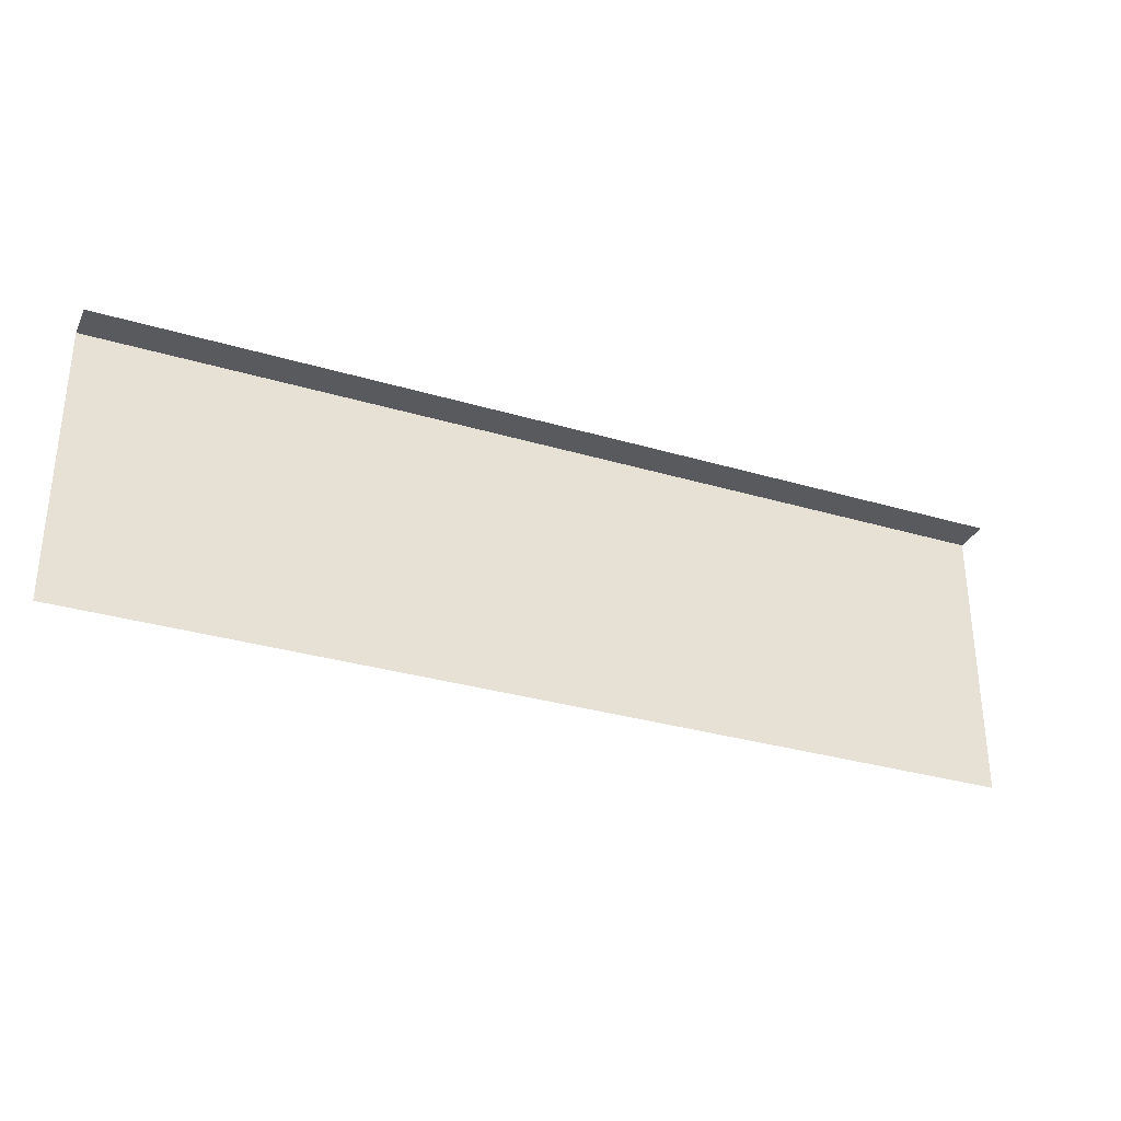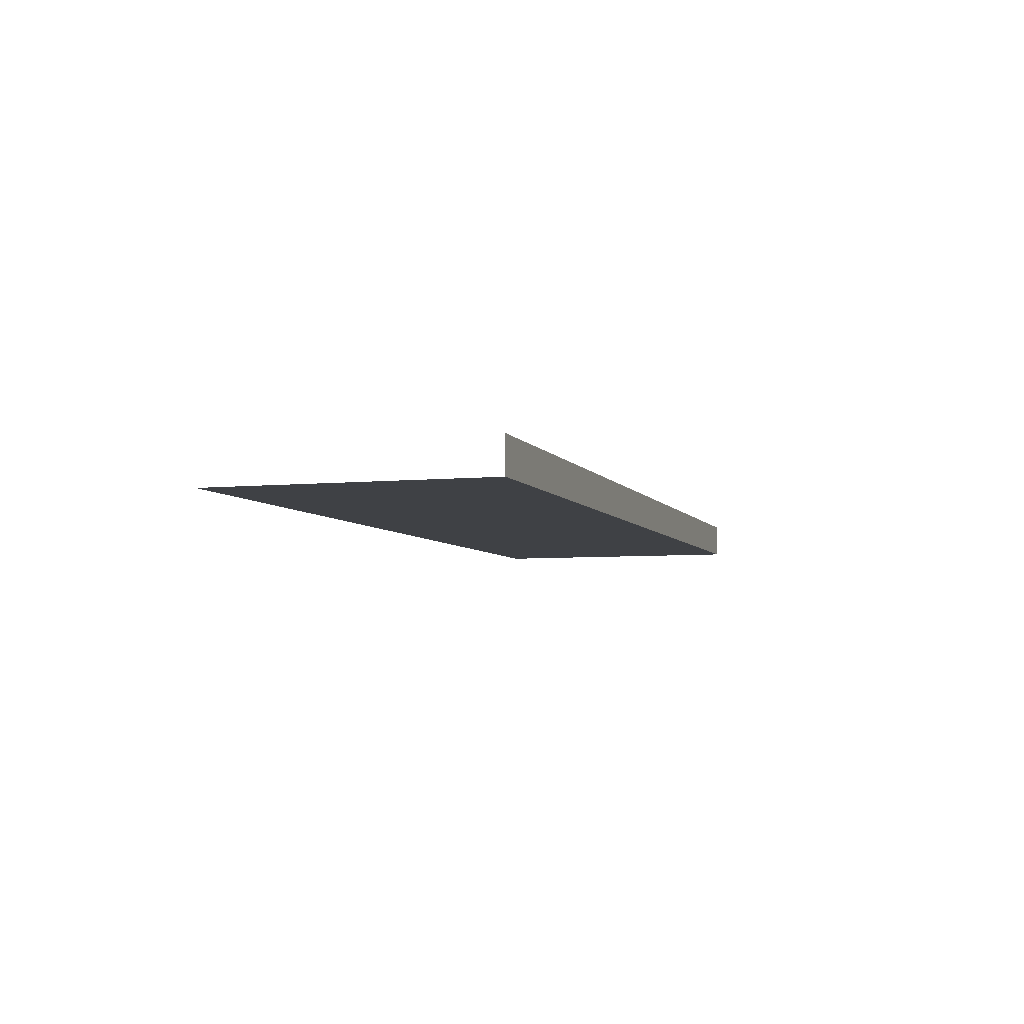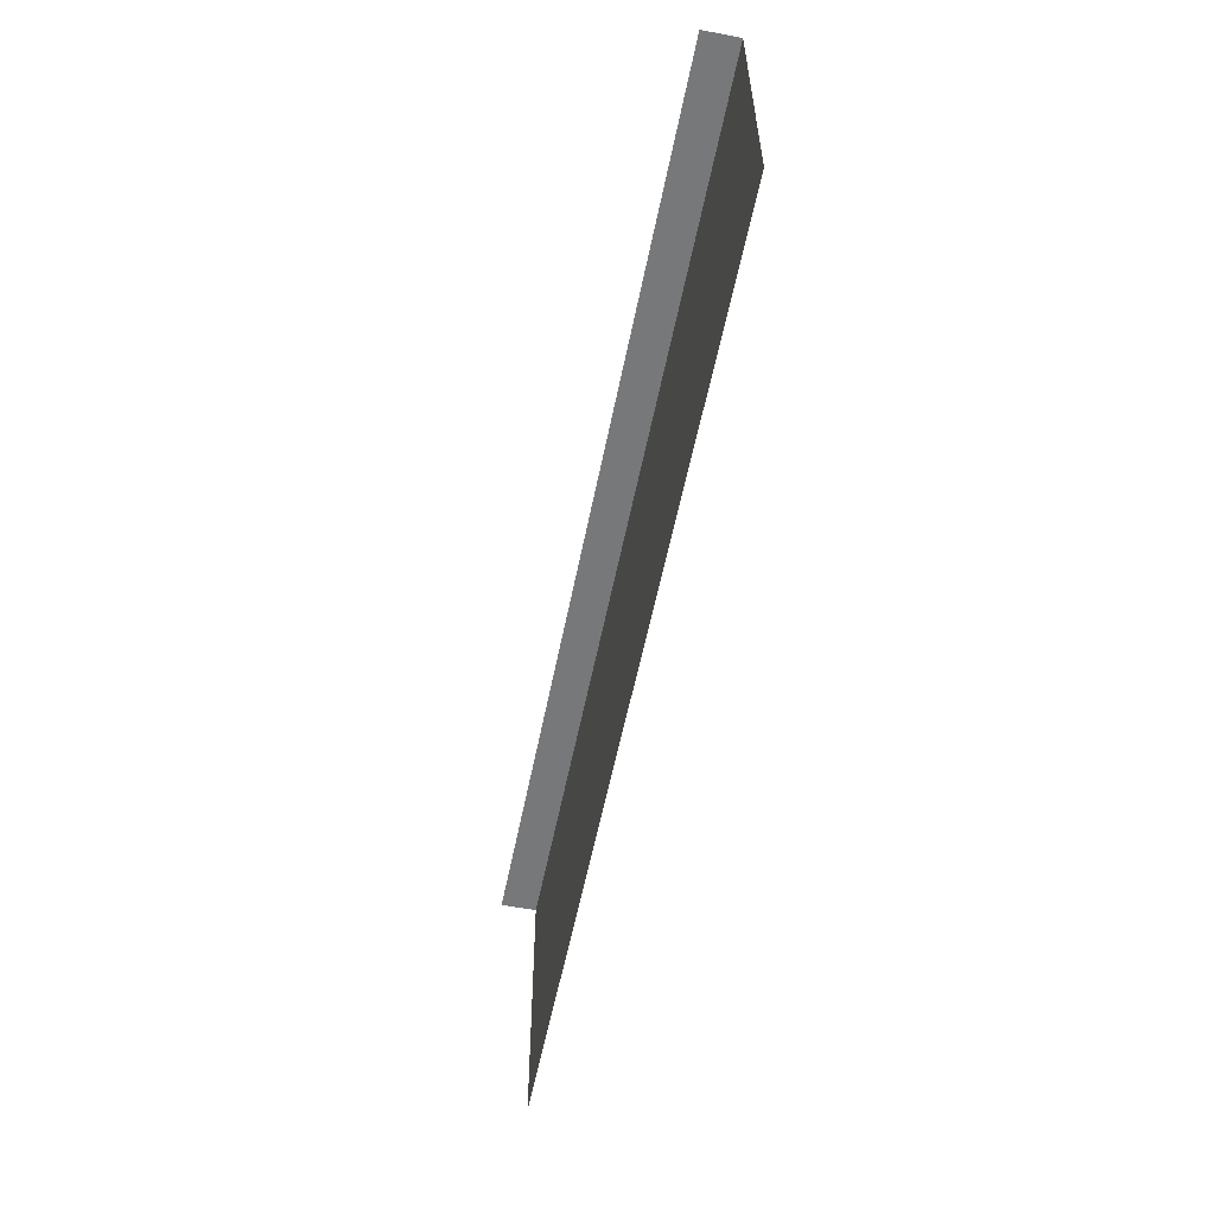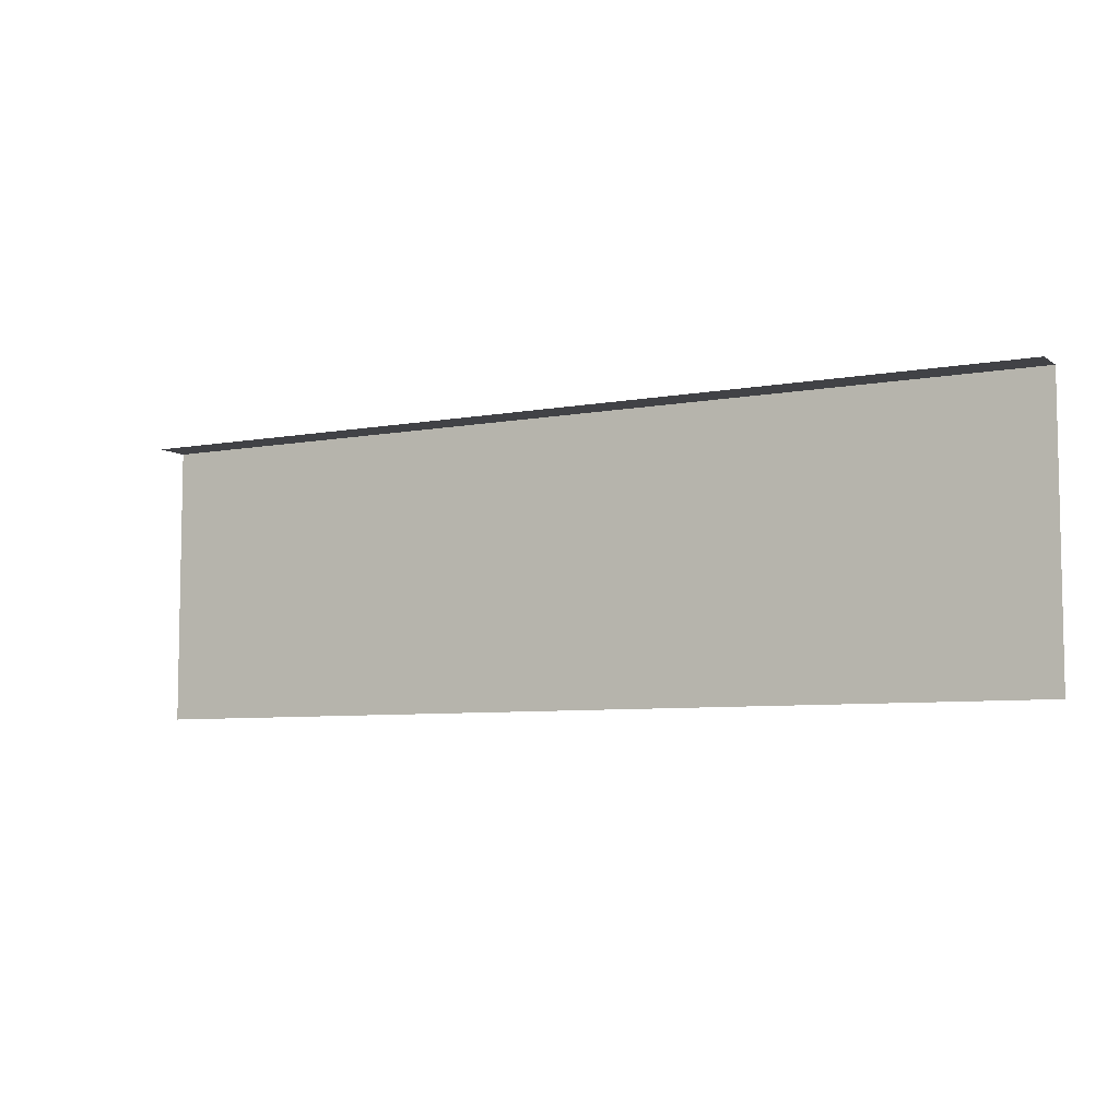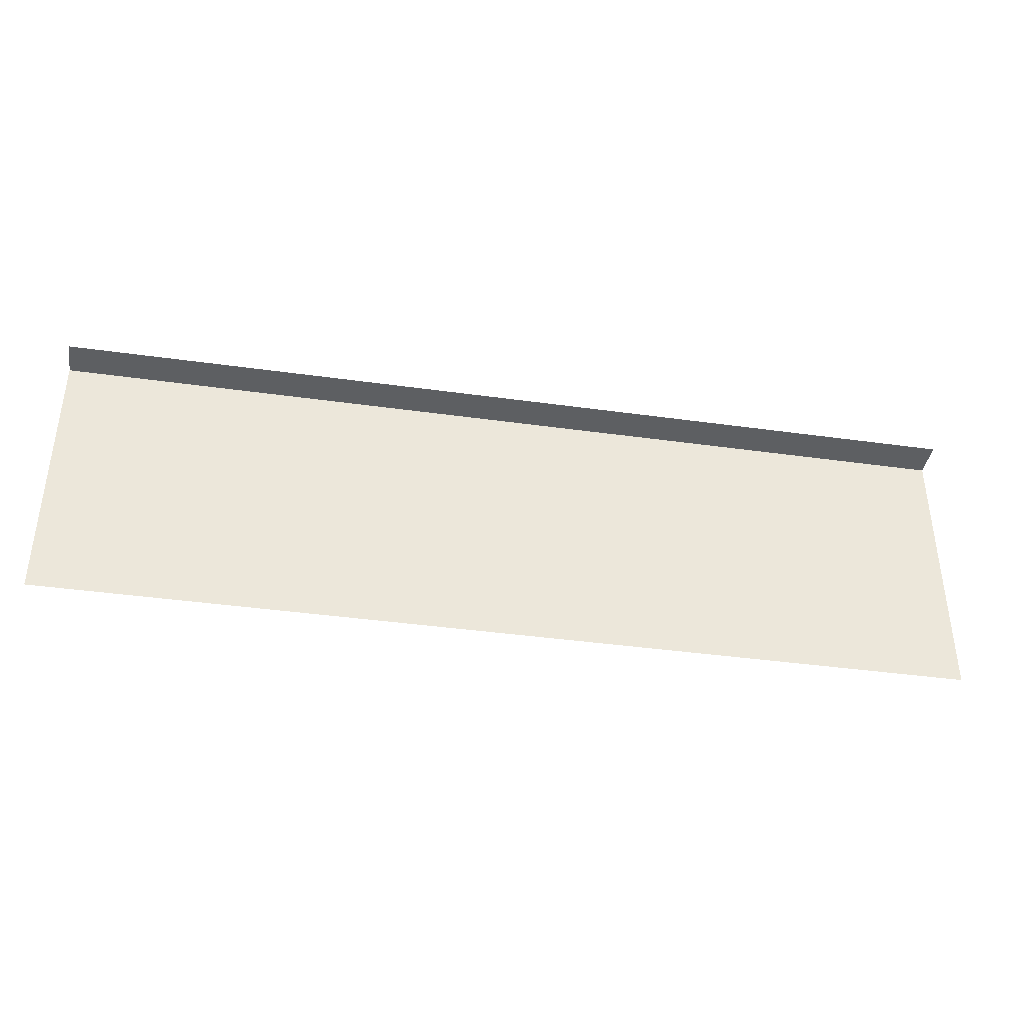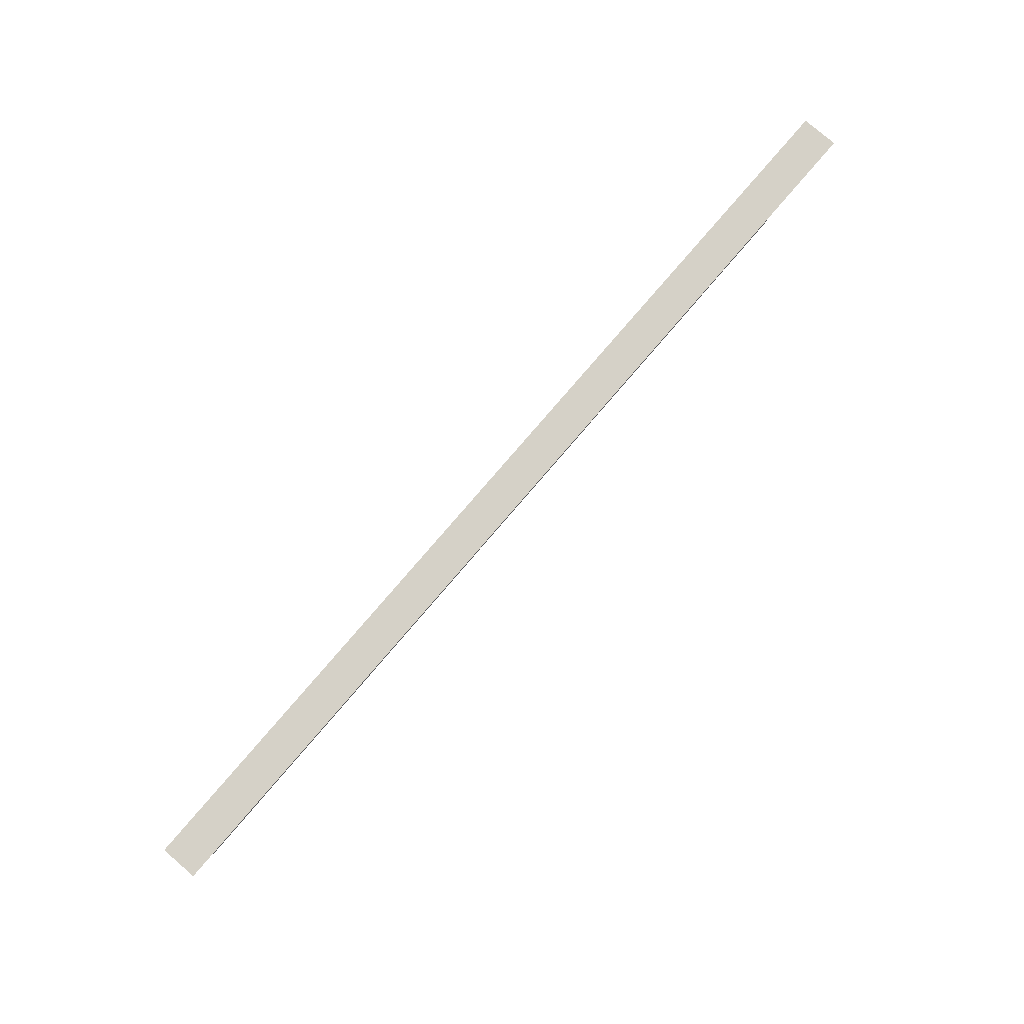
<metadata>
{"format":"obj","ext":"obj","renderer":"f3d","projection":"perspective","resolution":1024,"background":"white","views":[{"elev":-31.8,"azim":-22.7,"up":"+Y"},{"elev":-5.5,"azim":107.4,"up":"+Z"},{"elev":-57.3,"azim":78.7,"up":"+Y"},{"elev":-6.7,"azim":28.8,"up":"+Y"},{"elev":-39.5,"azim":-9.9,"up":"+Y"},{"elev":78.7,"azim":-49.4,"up":"+Y"}]}
</metadata>
<code>
o R1_8_1/R1_8/mesh13/mesh13-geometry#mesh13-geometry
v -0.4366 -0.521 -0.5146
v 0.4321 -0.521 -0.548
v -0.4366 -0.521 -0.548
v 0.4321 -0.521 -0.5146
v 0.4321 -0.7827 -0.548
v -0.4366 -0.7827 -0.548
f 1 2 3
f 2 1 4
f 5 3 2
f 3 5 6
f 3 2 1
f 4 1 2
f 2 3 5
f 6 5 3

</code>
